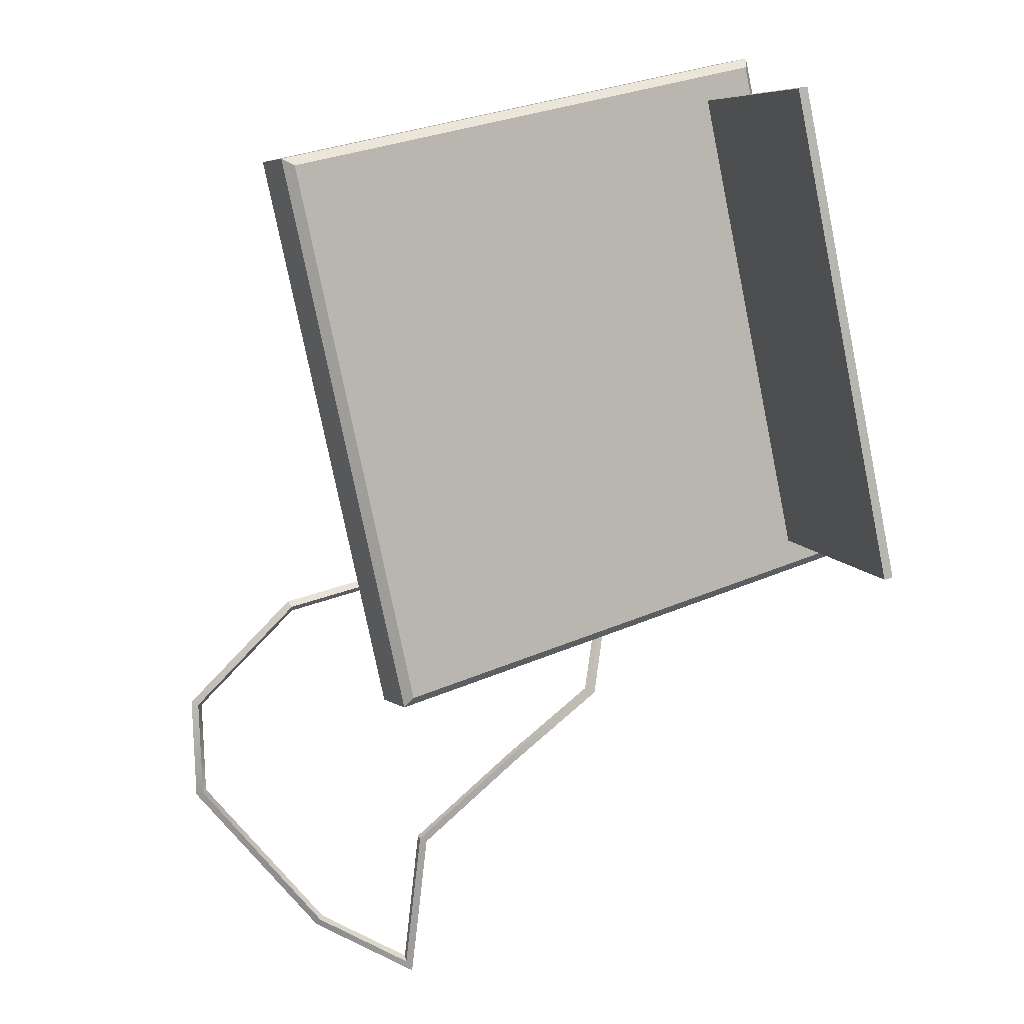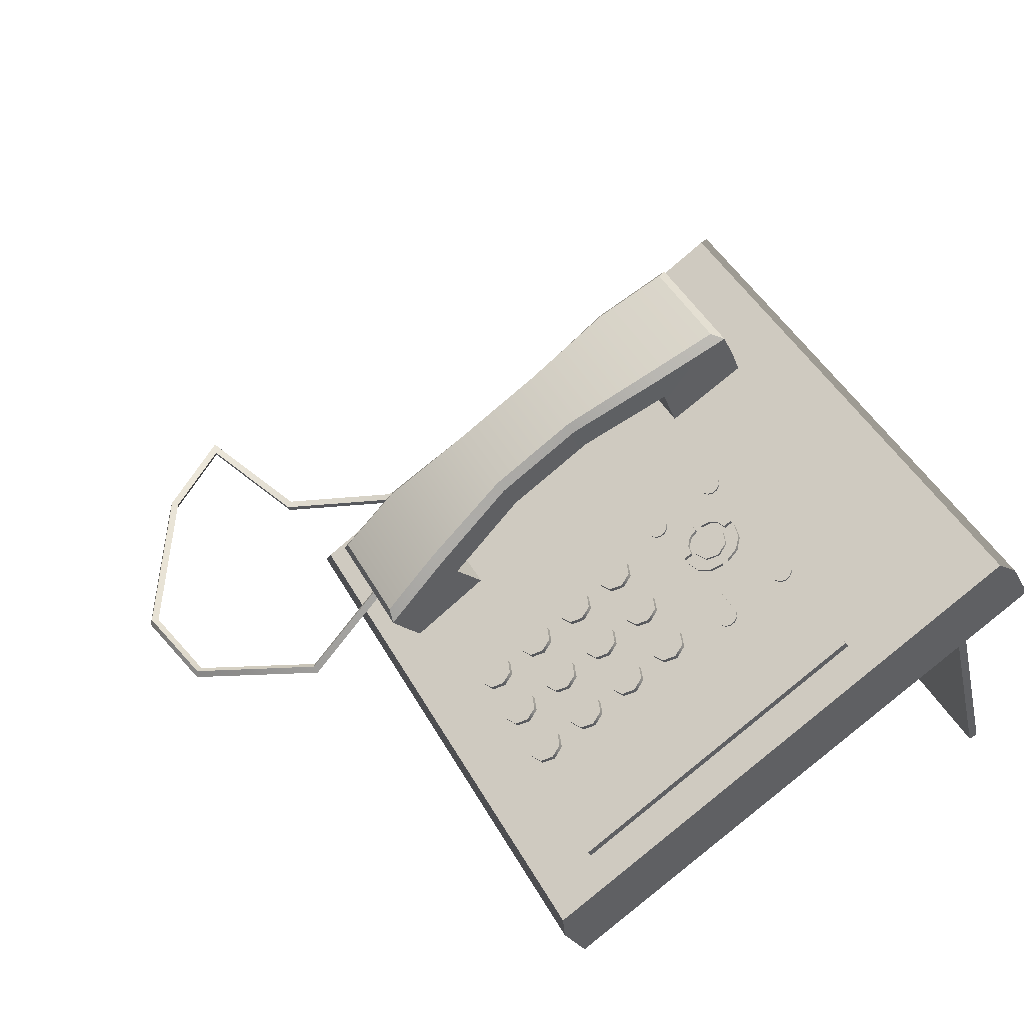
<metadata>
{"format":"obj","ext":"obj","renderer":"f3d","projection":"perspective","resolution":1024,"background":"white","views":[{"elev":-78.5,"azim":101.6,"up":"+Y"},{"elev":46.8,"azim":62.0,"up":"+Y"}]}
</metadata>
<code>
v  -8.858 0.1485 7.393
v  8.858 0.1485 7.393
v  8.858 1.53 8.132
v  -8.858 1.53 8.132
v  8.858 9.007 -7.95
v  8.858 10.39 -7.211
v  -8.858 9.007 -7.95
v  -8.858 10.39 -7.211
v  -8.583 8.626 -7.842
v  8.583 8.626 -7.842
v  8.583 0.0433 7.024
v  -8.583 0.0433 7.024
v  8.598 1.954 8.064
v  -8.598 1.954 8.064
v  8.598 10.57 -6.82
v  -8.598 10.57 -6.82
v  3.908 4.179 2.402
v  3.741 4.38 2.054
v  3.741 5.31 2.591
v  3.908 5.109 2.939
v  3.339 4.464 1.91
v  3.339 5.393 2.446
v  2.937 4.38 2.054
v  2.937 5.31 2.591
v  2.77 4.179 2.402
v  2.77 5.109 2.939
v  2.937 3.978 2.751
v  2.937 4.908 3.288
v  3.339 3.895 2.895
v  3.339 4.824 3.432
v  3.741 3.978 2.751
v  3.741 4.908 3.288
v  3.339 5.109 2.939
v  3.908 5.029 0.9301
v  3.741 5.23 0.5818
v  3.741 6.16 1.119
v  3.908 5.959 1.467
v  3.339 5.314 0.4375
v  3.339 6.243 0.9743
v  2.937 5.23 0.5818
v  2.937 6.16 1.119
v  2.77 5.029 0.9301
v  2.77 5.959 1.467
v  2.937 4.828 1.278
v  2.937 5.758 1.815
v  3.339 4.745 1.423
v  3.339 5.675 1.96
v  3.741 4.828 1.278
v  3.741 5.758 1.815
v  3.339 5.959 1.467
v  2.208 5.029 0.9301
v  2.041 5.23 0.5818
v  2.041 6.16 1.119
v  2.208 5.959 1.467
v  1.639 5.314 0.4375
v  1.639 6.243 0.9743
v  1.237 5.23 0.5818
v  1.237 6.16 1.119
v  1.07 5.029 0.9301
v  1.07 5.959 1.467
v  1.237 4.828 1.278
v  1.237 5.758 1.815
v  1.639 4.745 1.423
v  1.639 5.675 1.96
v  2.041 4.828 1.278
v  2.041 5.758 1.815
v  1.639 5.959 1.467
v  2.208 4.179 2.402
v  2.041 4.38 2.054
v  2.041 5.31 2.591
v  2.208 5.109 2.939
v  1.639 4.464 1.91
v  1.639 5.393 2.446
v  1.237 4.38 2.054
v  1.237 5.31 2.591
v  1.07 4.179 2.402
v  1.07 5.109 2.939
v  1.237 3.978 2.751
v  1.237 4.908 3.288
v  1.639 3.895 2.895
v  1.639 4.824 3.432
v  2.041 3.978 2.751
v  2.041 4.908 3.288
v  1.639 5.109 2.939
v  2.208 3.329 3.875
v  2.041 3.53 3.526
v  2.041 4.46 4.063
v  2.208 4.259 4.411
v  1.639 3.614 3.382
v  1.639 4.543 3.919
v  1.237 3.53 3.526
v  1.237 4.46 4.063
v  1.07 3.329 3.875
v  1.07 4.259 4.411
v  1.237 3.128 4.223
v  1.237 4.058 4.76
v  1.639 3.045 4.367
v  1.639 3.974 4.904
v  2.041 3.128 4.223
v  2.041 4.058 4.76
v  1.639 4.259 4.411
v  2.208 2.479 5.347
v  2.041 2.68 4.998
v  2.041 3.61 5.535
v  2.208 3.409 5.884
v  1.639 2.764 4.854
v  1.639 3.693 5.391
v  1.237 2.68 4.998
v  1.237 3.61 5.535
v  1.07 2.479 5.347
v  1.07 3.409 5.884
v  1.237 2.278 5.695
v  1.237 3.208 6.232
v  1.639 2.195 5.839
v  1.639 3.124 6.376
v  2.041 2.278 5.695
v  2.041 3.208 6.232
v  1.639 3.409 5.884
v  3.908 2.479 5.347
v  3.741 2.68 4.998
v  3.741 3.61 5.535
v  3.908 3.409 5.884
v  3.339 2.764 4.854
v  3.339 3.693 5.391
v  2.937 2.68 4.998
v  2.937 3.61 5.535
v  2.77 2.479 5.347
v  2.77 3.409 5.884
v  2.937 2.278 5.695
v  2.937 3.208 6.232
v  3.339 2.195 5.839
v  3.339 3.124 6.376
v  3.741 2.278 5.695
v  3.741 3.208 6.232
v  3.339 3.409 5.884
v  7.455 2.774 6.378
v  5.421 2.774 6.378
v  5.421 7.909 -2.516
v  7.455 7.909 -2.516
v  5.421 3.112 6.573
v  7.455 3.112 6.573
v  7.455 8.247 -2.321
v  5.421 8.247 -2.321
v  1.928 6.505 -1.79
v  1.761 6.706 -2.138
v  1.761 7.636 -1.601
v  1.928 7.435 -1.253
v  1.359 6.789 -2.282
v  1.359 7.719 -1.745
v  0.9568 6.706 -2.138
v  0.9568 7.636 -1.601
v  0.7902 6.505 -1.79
v  0.7902 7.435 -1.253
v  0.9568 6.304 -1.441
v  0.9568 7.234 -0.9045
v  1.359 6.221 -1.297
v  1.359 7.15 -0.7602
v  1.761 6.304 -1.441
v  1.761 7.234 -0.9045
v  1.359 7.435 -1.253
v  1.896 7.528 -2.209
v  1.463 7.586 -2.309
v  1.463 7.968 -2.089
v  1.896 7.91 -1.989
v  1.758 7.79 -1.781
v  1.463 7.829 -1.85
v  1.463 7.448 -2.07
v  1.758 7.408 -2.002
v  2.213 7.37 -1.935
v  2.213 7.751 -1.714
v  1.973 7.682 -1.595
v  1.973 7.301 -1.815
v  2.329 7.535 -1.34
v  2.329 7.153 -1.56
v  2.052 7.535 -1.34
v  2.052 7.153 -1.56
v  2.329 7.431 -1.159
v  2.213 7.215 -0.7847
v  2.213 6.833 -1.005
v  2.329 7.049 -1.38
v  2.052 7.431 -1.159
v  1.973 7.284 -0.9045
v  2.052 7.049 -1.38
v  1.973 6.902 -1.125
v  1.896 7.056 -0.5104
v  1.896 6.675 -0.7306
v  1.758 7.176 -0.7178
v  1.758 6.794 -0.9381
v  1.463 6.617 -0.6302
v  1.463 6.998 -0.41
v  1.463 7.136 -0.6495
v  1.463 6.755 -0.8697
v  0.8223 6.675 -0.7306
v  1.255 6.617 -0.6302
v  1.255 6.998 -0.41
v  0.8223 7.056 -0.5104
v  0.9606 7.176 -0.7178
v  1.255 7.136 -0.6495
v  1.255 6.755 -0.8697
v  0.9606 6.794 -0.9381
v  0.5055 7.215 -0.7847
v  0.5055 6.833 -1.005
v  0.7451 7.284 -0.9045
v  0.7451 6.902 -1.125
v  0.3896 7.049 -1.38
v  0.3896 7.431 -1.159
v  0.6662 7.431 -1.159
v  0.6662 7.049 -1.38
v  0.5055 7.37 -1.935
v  0.3896 7.153 -1.56
v  0.3896 7.535 -1.34
v  0.5055 7.751 -1.714
v  0.6662 7.535 -1.34
v  0.7451 7.682 -1.595
v  0.6662 7.153 -1.56
v  0.7451 7.301 -1.815
v  0.8223 7.91 -1.989
v  0.8223 7.528 -2.209
v  0.9606 7.79 -1.781
v  0.9606 7.408 -2.002
v  1.255 7.586 -2.309
v  1.255 7.968 -2.089
v  1.255 7.829 -1.85
v  1.255 7.448 -2.07
v  7.765 8.427 -6.408
v  -7.765 8.427 -6.408
v  -7.765 8.353 -6.134
v  7.765 8.353 -6.134
v  -7.765 0.0852 -8.643
v  7.765 0.0852 -8.643
v  7.765 0.0117 -8.369
v  -7.765 0.0117 -8.369
v  -3.837 6.648 3.08
v  -6.763 6.648 3.08
v  -6.763 8.176 0.4339
v  -3.837 8.176 0.4339
v  -4.045 7.677 3.674
v  -4.045 9.204 1.028
v  -6.554 9.204 1.028
v  -6.554 7.677 3.674
v  -7.237 3.645 8.024
v  -7.237 2.947 7.438
v  -3.363 2.947 7.438
v  -3.363 3.645 8.024
v  -3.837 8.966 0.8898
v  -3.837 7.438 3.536
v  -7.237 10.38 -4.839
v  -7.237 11.21 -4.453
v  -3.363 11.21 -4.453
v  -3.363 10.38 -4.839
v  -6.763 7.438 3.536
v  -6.763 8.966 0.8898
v  -6.896 10.55 -1.799
v  -3.704 10.55 -1.799
v  -3.639 11.36 -4.077
v  -6.961 11.36 -4.077
v  -3.704 5.781 6.298
v  -6.896 5.781 6.298
v  -6.961 4.052 8.007
v  -3.639 4.052 8.007
v  -3.439 10.3 -1.915
v  -3.439 9.473 -2.301
v  -3.439 4.872 5.535
v  -3.439 5.57 6.121
v  -7.161 5.57 6.121
v  -7.161 4.872 5.535
v  -7.161 9.473 -2.301
v  -7.161 10.3 -1.915
v  -7.237 9.038 -5.355
v  -3.363 9.038 -5.355
v  -3.439 8.132 -2.817
v  -7.161 8.132 -2.817
v  -7.161 3.817 4.54
v  -7.237 1.892 6.443
v  -3.439 3.817 4.54
v  -3.363 1.892 6.443
v  4.24 6.944 -0.4502
v  4.24 6.357 -0.7891
v  4.154 6.432 -0.9183
v  4.154 7.019 -0.5795
v  4.005 7.062 -0.6541
v  4.005 6.475 -0.9929
v  3.044 6.475 -0.9929
v  3.044 7.062 -0.6541
v  2.895 6.432 -0.9183
v  2.895 7.019 -0.5795
v  2.809 6.357 -0.7891
v  2.809 6.944 -0.4502
v  2.809 6.271 -0.6398
v  2.809 6.858 -0.301
v  2.895 6.197 -0.5106
v  2.895 6.784 -0.1717
v  3.044 6.154 -0.436
v  3.044 6.74 -0.0971
v  4.005 6.154 -0.436
v  4.005 6.74 -0.0971
v  4.154 6.784 -0.1717
v  4.154 6.197 -0.5106
v  4.24 6.271 -0.6398
v  4.24 6.858 -0.301
v  0.5077 5.029 0.9301
v  0.3411 5.23 0.5818
v  0.3411 6.16 1.119
v  0.5077 5.959 1.467
v  -0.0611 5.314 0.4375
v  -0.0611 6.243 0.9743
v  -0.4634 5.23 0.5818
v  -0.4634 6.16 1.119
v  -0.63 5.029 0.9301
v  -0.63 5.959 1.467
v  -0.4634 4.828 1.278
v  -0.4634 5.758 1.815
v  -0.0611 4.745 1.423
v  -0.0611 5.675 1.96
v  0.3411 4.828 1.278
v  0.3411 5.758 1.815
v  -0.0611 5.959 1.467
v  0.5077 4.179 2.402
v  0.3411 4.38 2.054
v  0.3411 5.31 2.591
v  0.5077 5.109 2.939
v  -0.0611 4.464 1.91
v  -0.0611 5.393 2.446
v  -0.4634 4.38 2.054
v  -0.4634 5.31 2.591
v  -0.63 4.179 2.402
v  -0.63 5.109 2.939
v  -0.4634 3.978 2.751
v  -0.4634 4.908 3.288
v  -0.0611 3.895 2.895
v  -0.0611 4.824 3.432
v  0.3411 3.978 2.751
v  0.3411 4.908 3.288
v  -0.0611 5.109 2.939
v  0.5077 3.329 3.875
v  0.3411 3.53 3.526
v  0.3411 4.46 4.063
v  0.5077 4.259 4.411
v  -0.0611 3.614 3.382
v  -0.0611 4.543 3.919
v  -0.4634 3.53 3.526
v  -0.4634 4.46 4.063
v  -0.63 3.329 3.875
v  -0.63 4.259 4.411
v  -0.4634 3.128 4.223
v  -0.4634 4.058 4.76
v  -0.0611 3.045 4.367
v  -0.0611 3.974 4.904
v  0.3411 3.128 4.223
v  0.3411 4.058 4.76
v  -0.0611 4.259 4.411
v  0.5077 2.479 5.347
v  0.3411 2.68 4.998
v  0.3411 3.61 5.535
v  0.5077 3.409 5.884
v  -0.0611 2.764 4.854
v  -0.0611 3.693 5.391
v  -0.4634 2.68 4.998
v  -0.4634 3.61 5.535
v  -0.63 2.479 5.347
v  -0.63 3.409 5.884
v  -0.4634 2.278 5.695
v  -0.4634 3.208 6.232
v  -0.0611 2.195 5.839
v  -0.0611 3.124 6.376
v  0.3411 2.278 5.695
v  0.3411 3.208 6.232
v  -0.0611 3.409 5.884
v  3.908 3.329 3.875
v  3.741 3.53 3.526
v  3.741 4.46 4.063
v  3.908 4.259 4.411
v  3.339 3.614 3.382
v  3.339 4.543 3.919
v  2.937 3.53 3.526
v  2.937 4.46 4.063
v  2.77 3.329 3.875
v  2.77 4.259 4.411
v  2.937 3.128 4.223
v  2.937 4.058 4.76
v  3.339 3.045 4.367
v  3.339 3.974 4.904
v  3.741 3.128 4.223
v  3.741 4.058 4.76
v  3.339 4.259 4.411
v  -0.0906 8.059 -2.382
v  -0.0906 7.473 -2.721
v  -0.1767 7.547 -2.85
v  -0.1767 8.134 -2.511
v  -0.326 8.177 -2.586
v  -0.326 7.59 -2.924
v  -1.287 7.59 -2.924
v  -1.287 8.177 -2.586
v  -1.436 7.547 -2.85
v  -1.436 8.134 -2.511
v  -1.522 7.473 -2.721
v  -1.522 8.059 -2.382
v  -1.522 7.386 -2.571
v  -1.522 7.973 -2.232
v  -1.436 7.312 -2.442
v  -1.436 7.899 -2.103
v  -1.287 7.269 -2.368
v  -1.287 7.856 -2.029
v  -0.326 7.269 -2.368
v  -0.326 7.856 -2.029
v  -0.1767 7.899 -2.103
v  -0.1767 7.312 -2.442
v  -0.0906 7.386 -2.571
v  -0.0906 7.973 -2.232
v  4.24 8.059 -2.382
v  4.24 7.473 -2.721
v  4.154 7.547 -2.85
v  4.154 8.134 -2.511
v  4.005 8.177 -2.586
v  4.005 7.59 -2.924
v  3.044 7.59 -2.924
v  3.044 8.177 -2.586
v  2.895 7.547 -2.85
v  2.895 8.134 -2.511
v  2.809 7.473 -2.721
v  2.809 8.059 -2.382
v  2.809 7.386 -2.571
v  2.809 7.973 -2.232
v  2.895 7.312 -2.442
v  2.895 7.899 -2.103
v  3.044 7.269 -2.368
v  3.044 7.856 -2.029
v  4.005 7.269 -2.368
v  4.005 7.856 -2.029
v  4.154 7.899 -2.103
v  4.154 7.312 -2.442
v  4.24 7.386 -2.571
v  4.24 7.973 -2.232
v  -0.0906 6.944 -0.4502
v  -0.0906 6.357 -0.7891
v  -0.1767 6.432 -0.9183
v  -0.1767 7.019 -0.5795
v  -0.326 7.062 -0.6541
v  -0.326 6.475 -0.9929
v  -1.287 6.475 -0.9929
v  -1.287 7.062 -0.6541
v  -1.436 6.432 -0.9183
v  -1.436 7.019 -0.5795
v  -1.522 6.357 -0.7891
v  -1.522 6.944 -0.4502
v  -1.522 6.271 -0.6398
v  -1.522 6.858 -0.301
v  -1.436 6.197 -0.5106
v  -1.436 6.784 -0.1717
v  -1.287 6.154 -0.436
v  -1.287 6.74 -0.0971
v  -0.326 6.154 -0.436
v  -0.326 6.74 -0.0971
v  -0.1767 6.784 -0.1717
v  -0.1767 6.197 -0.5106
v  -0.0906 6.271 -0.6398
v  -0.0906 6.858 -0.301
v  -4.983 0.921 10.42
v  -5.278 3.588 7.492
v  -5.452 3.466 7.399
v  -5.159 0.8159 10.31
v  -4.823 0.7338 10.37
v  -5.126 3.466 7.366
v  -5 0.6288 10.26
v  -5.3 3.345 7.273
v  -7.319 0.1468 13.92
v  -7.441 0.0731 13.72
v  -7.252 -0.0731 13.98
v  -7.375 -0.1468 13.78
v  -10.28 0.1455 14.47
v  -10.24 0.0757 14.23
v  -10.29 -0.0757 14.54
v  -10.26 -0.1455 14.31
v  -15.36 0.1455 11.67
v  -15.21 0.0757 11.5
v  -15.4 -0.0757 11.73
v  -15.26 -0.1455 11.56
v  -17.49 0.1455 9.042
v  -17.12 0.0757 9.152
v  -17.61 -0.0757 9.007
v  -17.24 -0.1455 9.118
v  -13.31 0.1482 7.683
v  -13.16 0.0701 7.863
v  -13.34 -0.0701 7.613
v  -13.19 -0.1482 7.793
v  -11.44 0.6868 4.434
v  -11.23 0.6335 4.516
v  -11.45 0.4707 4.34
v  -11.24 0.4173 4.423
v  -10.3 2.594 1.547
v  -10.09 2.539 1.645
v  -10.27 2.435 1.367
v  -10.06 2.38 1.465
v  -8.695 5.047 0.8052
v  -8.51 4.959 0.9134
v  -8.629 4.944 0.6081
v  -8.444 4.856 0.7163
g Telephone
f 1 2 3 4
f 3 2 5 6
f 5 7 8 6
f 7 1 4 8
f 9 10 11 12
f 2 1 12 11
f 5 2 11 10
f 7 5 10 9
f 1 7 9 12
f 4 3 13 14
f 3 6 15 13
f 6 8 16 15
f 8 4 14 16
f 15 16 14 13
f 17 18 19 20
f 18 21 22 19
f 21 23 24 22
f 23 25 26 24
f 25 27 28 26
f 27 29 30 28
f 29 31 32 30
f 31 17 20 32
f 33 26 28 30
f 24 26 33 22
f 32 20 33 30
f 33 20 19 22
f 34 35 36 37
f 35 38 39 36
f 38 40 41 39
f 40 42 43 41
f 42 44 45 43
f 44 46 47 45
f 46 48 49 47
f 48 34 37 49
f 50 43 45 47
f 41 43 50 39
f 49 37 50 47
f 50 37 36 39
f 51 52 53 54
f 52 55 56 53
f 55 57 58 56
f 57 59 60 58
f 59 61 62 60
f 61 63 64 62
f 63 65 66 64
f 65 51 54 66
f 67 60 62 64
f 58 60 67 56
f 66 54 67 64
f 67 54 53 56
f 68 69 70 71
f 69 72 73 70
f 72 74 75 73
f 74 76 77 75
f 76 78 79 77
f 78 80 81 79
f 80 82 83 81
f 82 68 71 83
f 84 77 79 81
f 75 77 84 73
f 83 71 84 81
f 84 71 70 73
f 85 86 87 88
f 86 89 90 87
f 89 91 92 90
f 91 93 94 92
f 93 95 96 94
f 95 97 98 96
f 97 99 100 98
f 99 85 88 100
f 101 94 96 98
f 92 94 101 90
f 100 88 101 98
f 101 88 87 90
f 102 103 104 105
f 103 106 107 104
f 106 108 109 107
f 108 110 111 109
f 110 112 113 111
f 112 114 115 113
f 114 116 117 115
f 116 102 105 117
f 118 111 113 115
f 109 111 118 107
f 117 105 118 115
f 118 105 104 107
f 119 120 121 122
f 120 123 124 121
f 123 125 126 124
f 125 127 128 126
f 127 129 130 128
f 129 131 132 130
f 131 133 134 132
f 133 119 122 134
f 135 128 130 132
f 126 128 135 124
f 134 122 135 132
f 135 122 121 124
f 136 137 138 139
f 140 141 142 143
f 141 140 137 136
f 139 142 141 136
f 143 142 139 138
f 140 143 138 137
f 144 145 146 147
f 145 148 149 146
f 148 150 151 149
f 150 152 153 151
f 152 154 155 153
f 154 156 157 155
f 156 158 159 157
f 158 144 147 159
f 160 153 155 157
f 151 153 160 149
f 159 147 160 157
f 160 147 146 149
f 161 162 163 164
f 165 164 163 166
f 165 166 167 168
f 169 161 164 170
f 165 171 170 164
f 165 168 172 171
f 170 173 174 169
f 175 173 170 171
f 172 176 175 171
f 177 178 179 180
f 181 182 178 177
f 182 181 183 184
f 178 185 186 179
f 178 182 187 185
f 184 188 187 182
f 189 186 185 190
f 190 185 187 191
f 191 187 188 192
f 193 194 195 196
f 197 196 195 198
f 198 199 200 197
f 193 196 201 202
f 197 203 201 196
f 197 200 204 203
f 205 202 201 206
f 203 207 206 201
f 204 208 207 203
f 209 210 211 212
f 212 211 213 214
f 213 215 216 214
f 212 217 218 209
f 214 219 217 212
f 214 216 220 219
f 221 218 217 222
f 223 222 217 219
f 220 224 223 219
f 173 175 176 174
f 166 163 162 167
f 198 195 194 199
f 210 215 213 211
f 180 183 181 177
f 190 191 192 189
f 206 207 208 205
f 222 223 224 221
f 225 226 227 228
f 229 230 231 232
f 230 229 226 225
f 228 231 230 225
f 232 231 228 227
f 229 232 227 226
f 233 234 235 236
f 237 238 239 240
f 241 242 243 244
f 245 246 233 236
f 247 248 249 250
f 251 252 235 234
f 253 254 255 256
f 257 258 259 260
f 261 262 250 249
f 243 263 264 244
f 241 265 266 242
f 247 267 268 248
f 235 267 262 236
f 266 234 233 263
f 239 238 254 253
f 258 257 237 240
f 236 262 261 245
f 264 263 233 246
f 234 266 265 251
f 252 268 267 235
f 269 247 250 270
f 250 262 271 270
f 262 267 272 271
f 267 247 269 272
f 266 273 274 242
f 275 273 266 263
f 263 243 276 275
f 243 242 274 276
f 259 241 244 260
f 244 264 257 260
f 248 256 255 249
f 248 268 253 256
f 257 264 246 237
f 254 261 249 255
f 253 268 252 239
f 241 259 258 265
f 238 237 246 245
f 254 238 245 261
f 251 240 239 252
f 240 251 265 258
f 277 278 279 280
f 281 280 279 282
f 281 282 283 284
f 284 283 285 286
f 285 287 288 286
f 288 287 289 290
f 289 291 292 290
f 293 294 292 291
f 294 293 295 296
f 297 296 295 298
f 297 298 299 300
f 300 299 278 277
f 297 300 277 280
f 288 290 292 286
f 284 286 280 281
f 292 297 280 286
f 294 296 297 292
f 301 302 303 304
f 302 305 306 303
f 305 307 308 306
f 307 309 310 308
f 309 311 312 310
f 311 313 314 312
f 313 315 316 314
f 315 301 304 316
f 317 310 312 314
f 308 310 317 306
f 316 304 317 314
f 317 304 303 306
f 318 319 320 321
f 319 322 323 320
f 322 324 325 323
f 324 326 327 325
f 326 328 329 327
f 328 330 331 329
f 330 332 333 331
f 332 318 321 333
f 334 327 329 331
f 325 327 334 323
f 333 321 334 331
f 334 321 320 323
f 335 336 337 338
f 336 339 340 337
f 339 341 342 340
f 341 343 344 342
f 343 345 346 344
f 345 347 348 346
f 347 349 350 348
f 349 335 338 350
f 351 344 346 348
f 342 344 351 340
f 350 338 351 348
f 351 338 337 340
f 352 353 354 355
f 353 356 357 354
f 356 358 359 357
f 358 360 361 359
f 360 362 363 361
f 362 364 365 363
f 364 366 367 365
f 366 352 355 367
f 368 361 363 365
f 359 361 368 357
f 367 355 368 365
f 368 355 354 357
f 369 370 371 372
f 370 373 374 371
f 373 375 376 374
f 375 377 378 376
f 377 379 380 378
f 379 381 382 380
f 381 383 384 382
f 383 369 372 384
f 385 378 380 382
f 376 378 385 374
f 384 372 385 382
f 385 372 371 374
f 386 387 388 389
f 390 389 388 391
f 390 391 392 393
f 393 392 394 395
f 394 396 397 395
f 397 396 398 399
f 398 400 401 399
f 402 403 401 400
f 403 402 404 405
f 406 405 404 407
f 406 407 408 409
f 409 408 387 386
f 406 409 386 389
f 397 399 401 395
f 393 395 389 390
f 401 406 389 395
f 403 405 406 401
f 410 411 412 413
f 414 413 412 415
f 414 415 416 417
f 417 416 418 419
f 418 420 421 419
f 421 420 422 423
f 422 424 425 423
f 426 427 425 424
f 427 426 428 429
f 430 429 428 431
f 430 431 432 433
f 433 432 411 410
f 430 433 410 413
f 421 423 425 419
f 417 419 413 414
f 425 430 413 419
f 427 429 430 425
f 434 435 436 437
f 438 437 436 439
f 438 439 440 441
f 441 440 442 443
f 442 444 445 443
f 445 444 446 447
f 446 448 449 447
f 450 451 449 448
f 451 450 452 453
f 454 453 452 455
f 454 455 456 457
f 457 456 435 434
f 454 457 434 437
f 445 447 449 443
f 441 443 437 438
f 449 454 437 443
f 451 453 454 449
f 458 459 460 461
f 462 463 459 458
f 464 465 463 462
f 461 460 465 464
f 466 458 461 467
f 468 462 458 466
f 469 464 462 468
f 467 461 464 469
f 470 466 467 471
f 472 468 466 470
f 473 469 468 472
f 471 467 469 473
f 474 470 471 475
f 476 472 470 474
f 477 473 472 476
f 475 471 473 477
f 478 474 475 479
f 480 476 474 478
f 481 477 476 480
f 479 475 477 481
f 482 478 479 483
f 484 480 478 482
f 485 481 480 484
f 483 479 481 485
f 486 482 483 487
f 488 484 482 486
f 489 485 484 488
f 487 483 485 489
f 490 486 487 491
f 492 488 486 490
f 493 489 488 492
f 491 487 489 493
f 494 490 491 495
f 496 492 490 494
f 497 493 492 496
f 495 491 493 497

</code>
